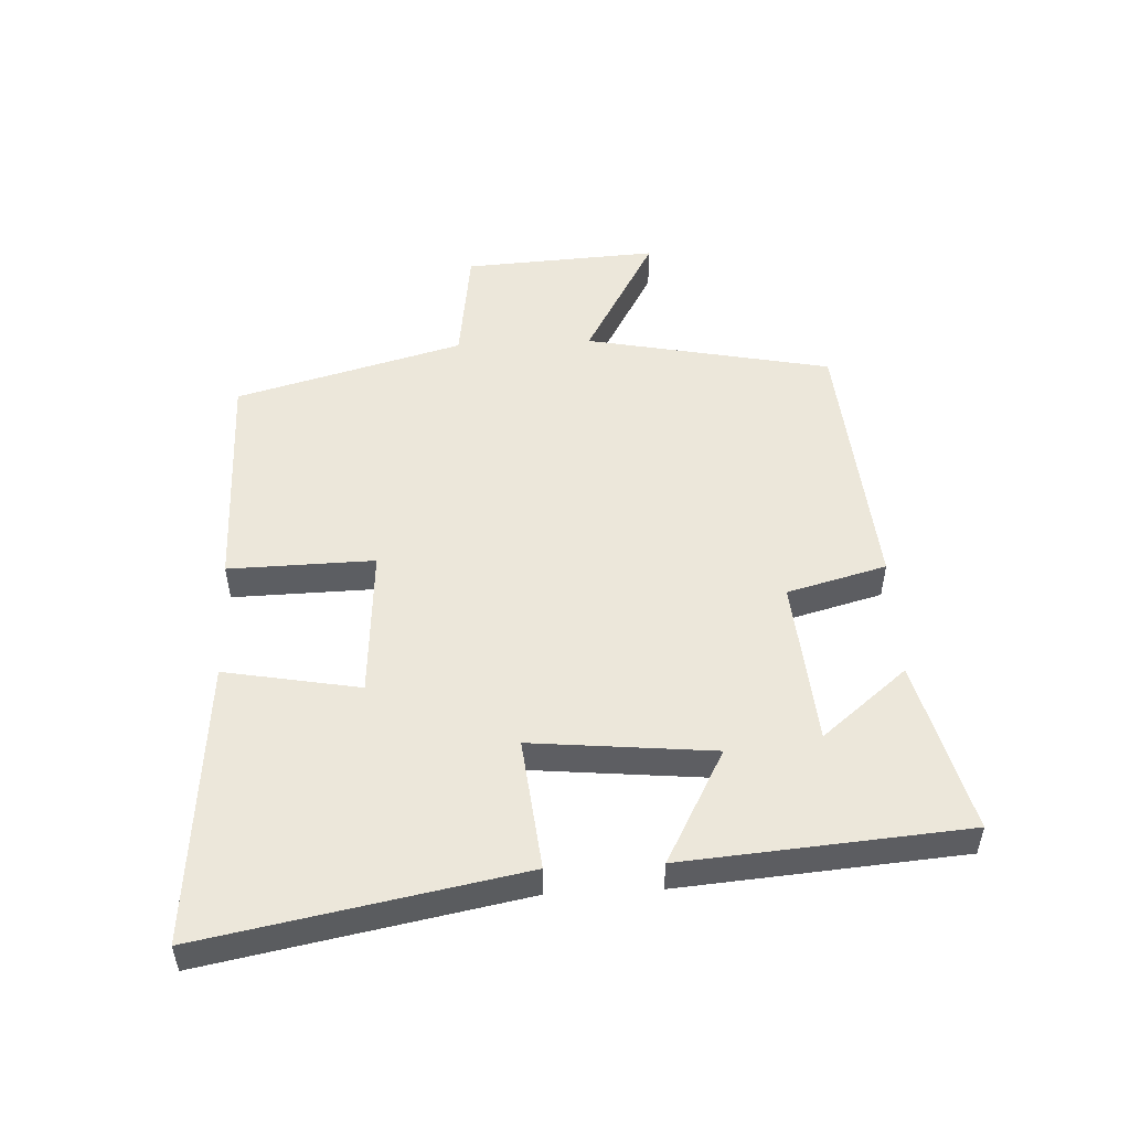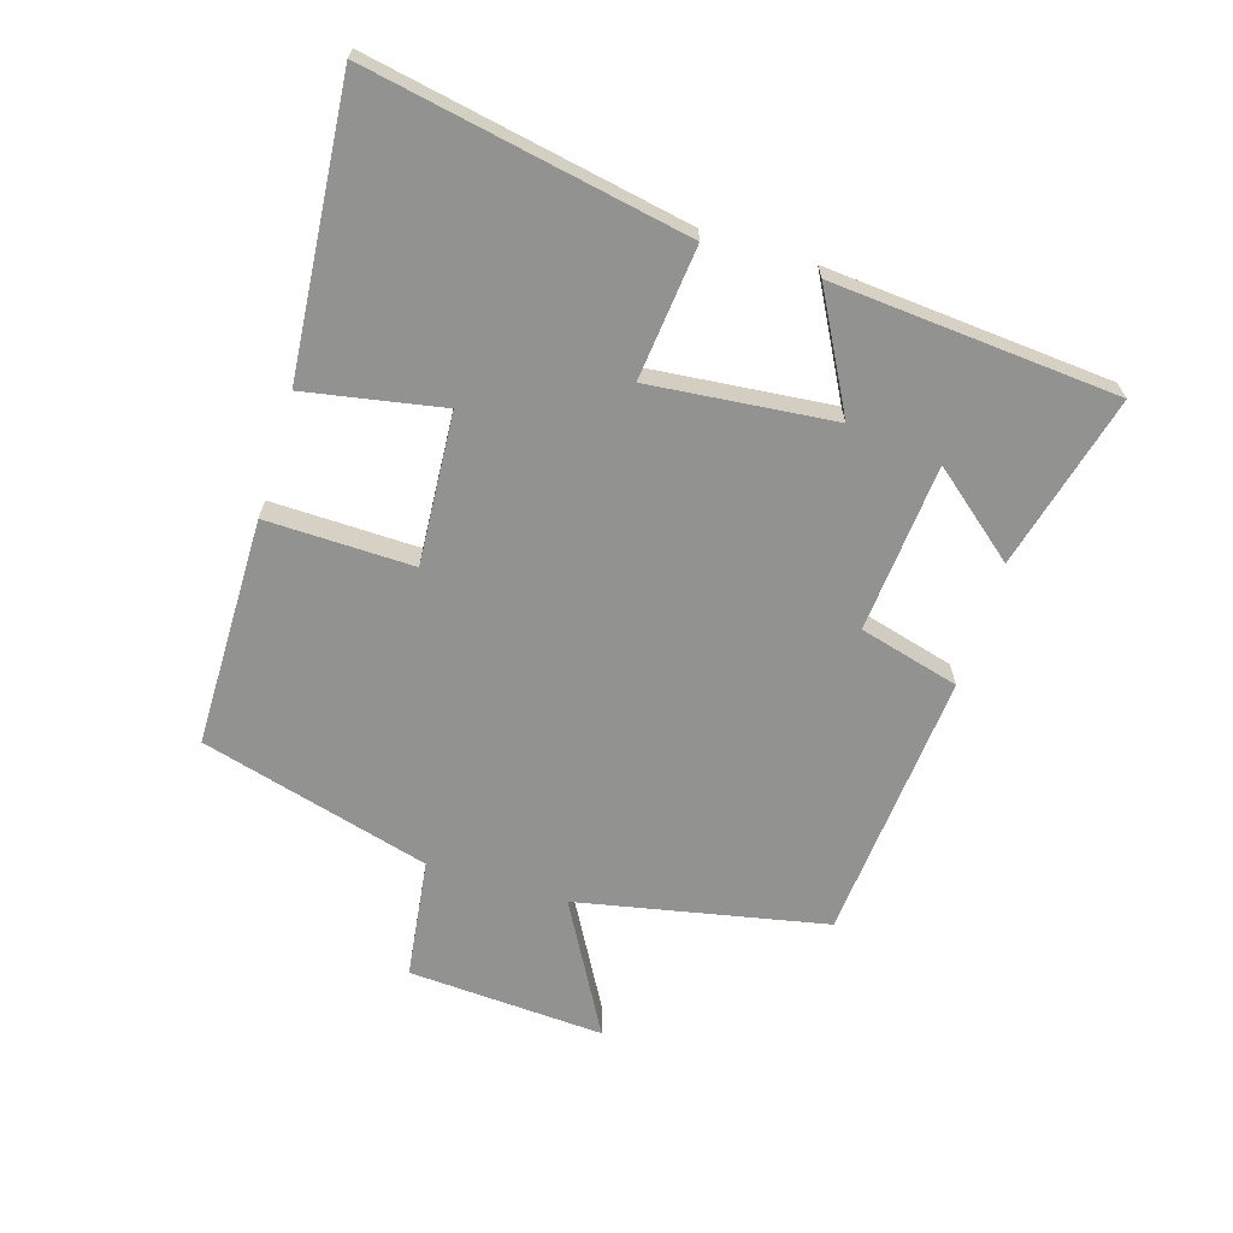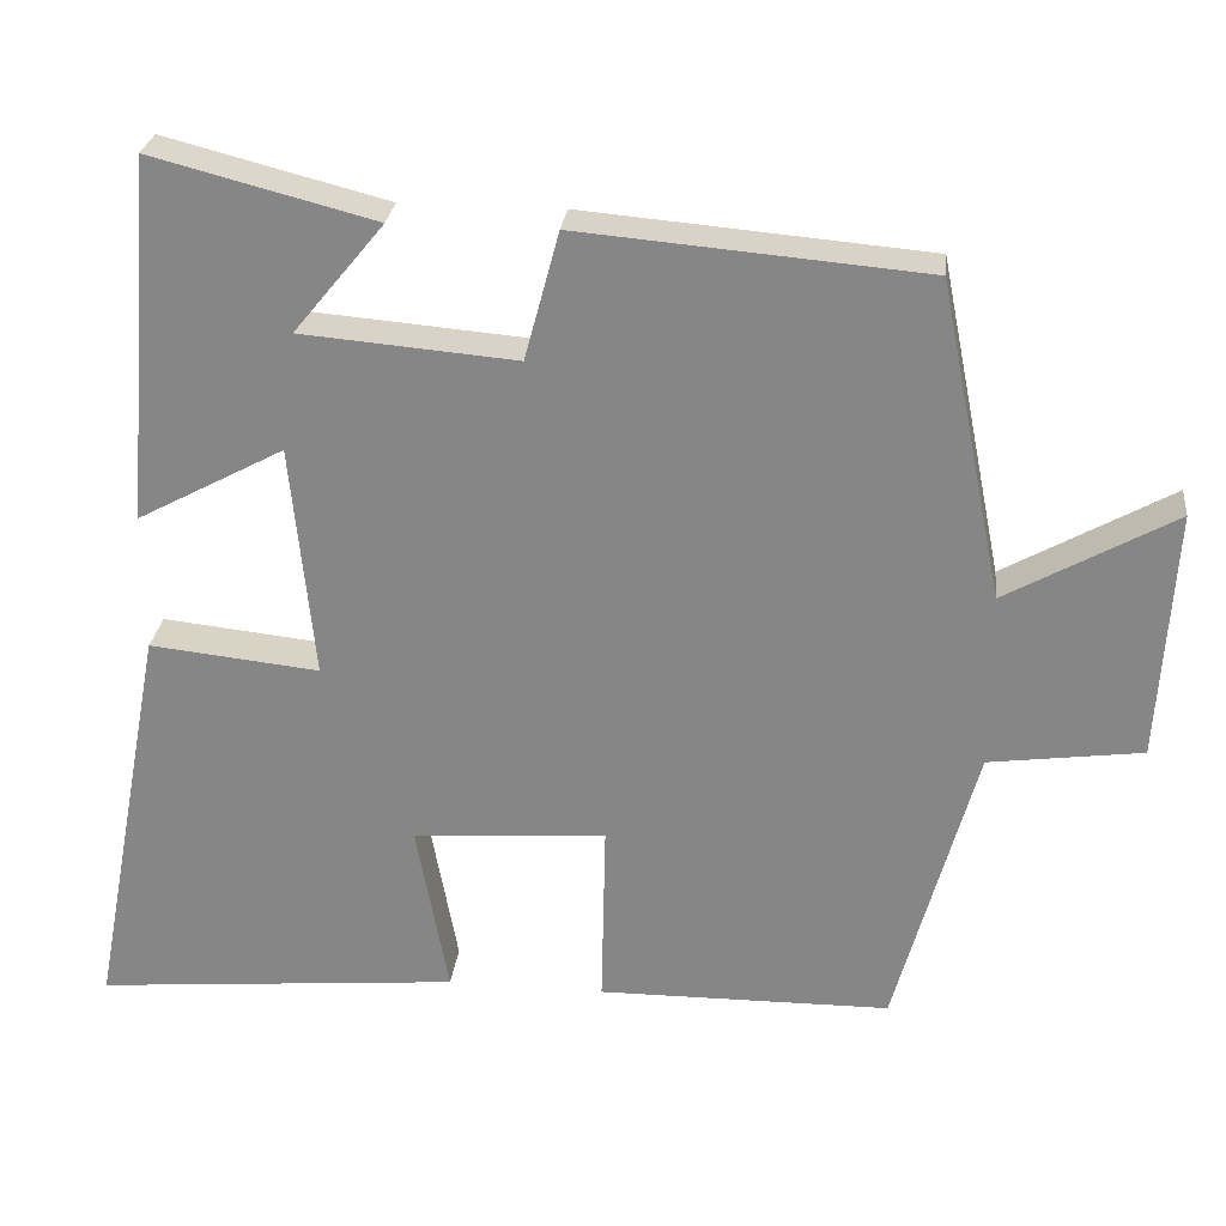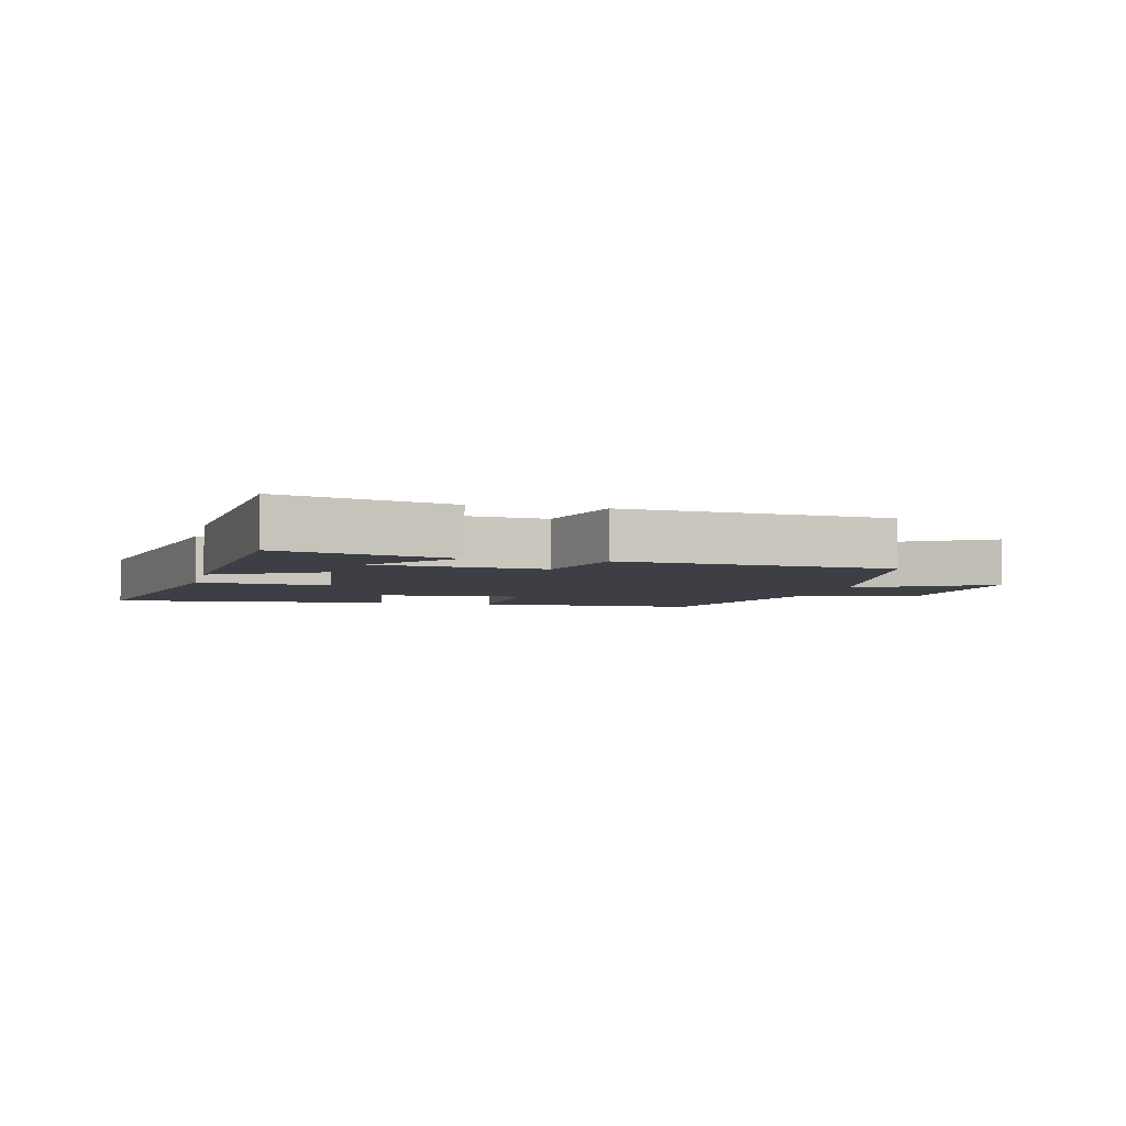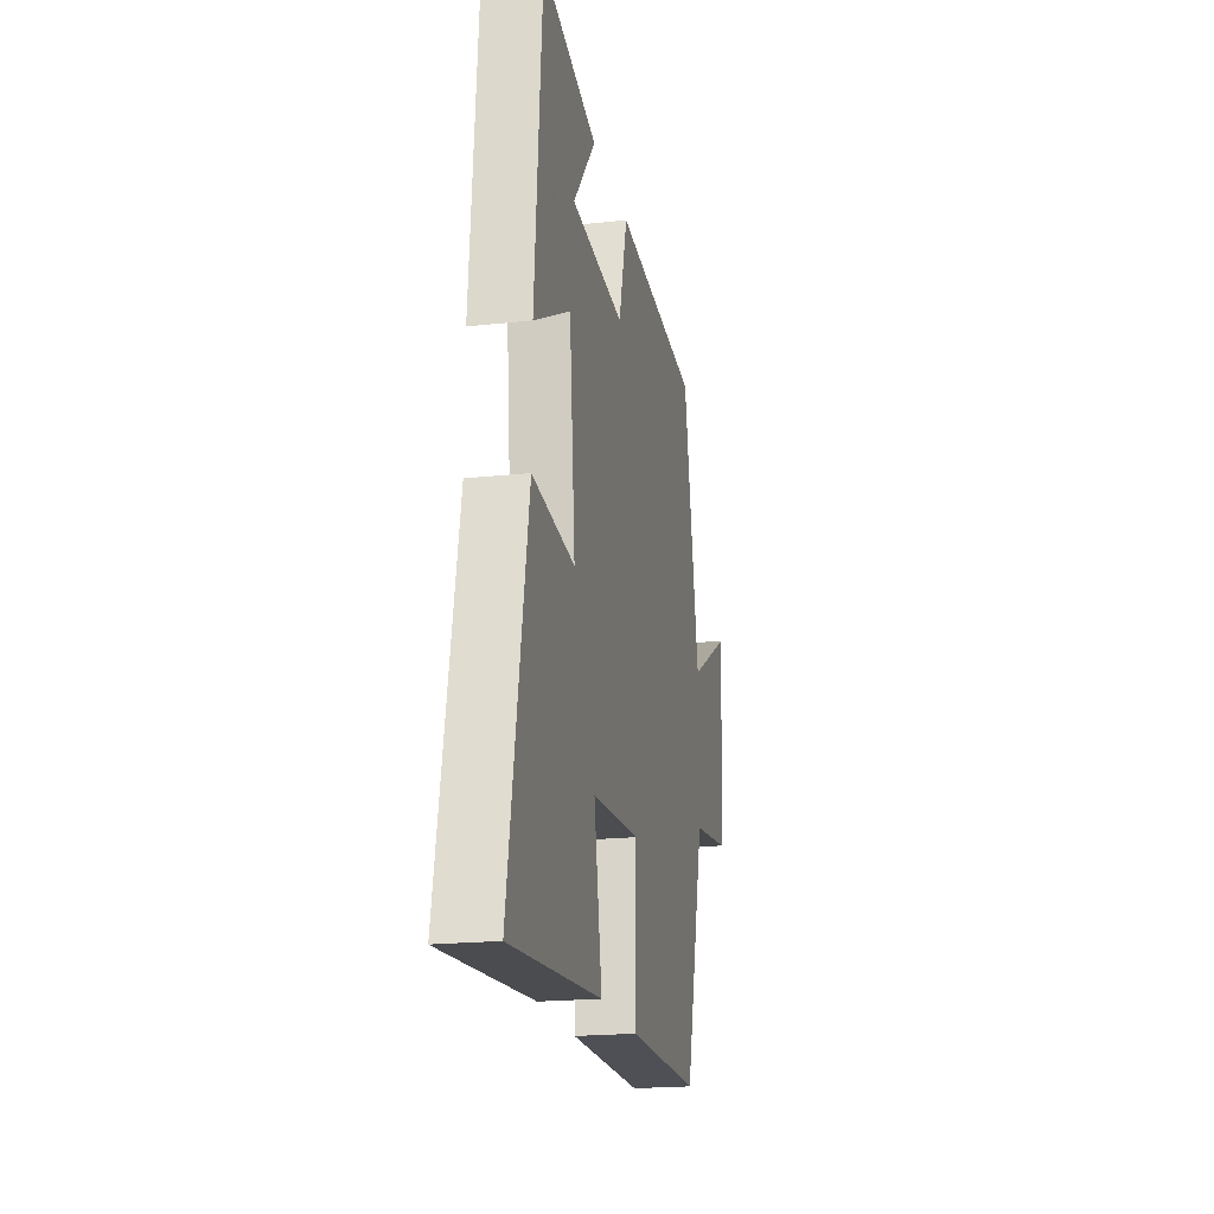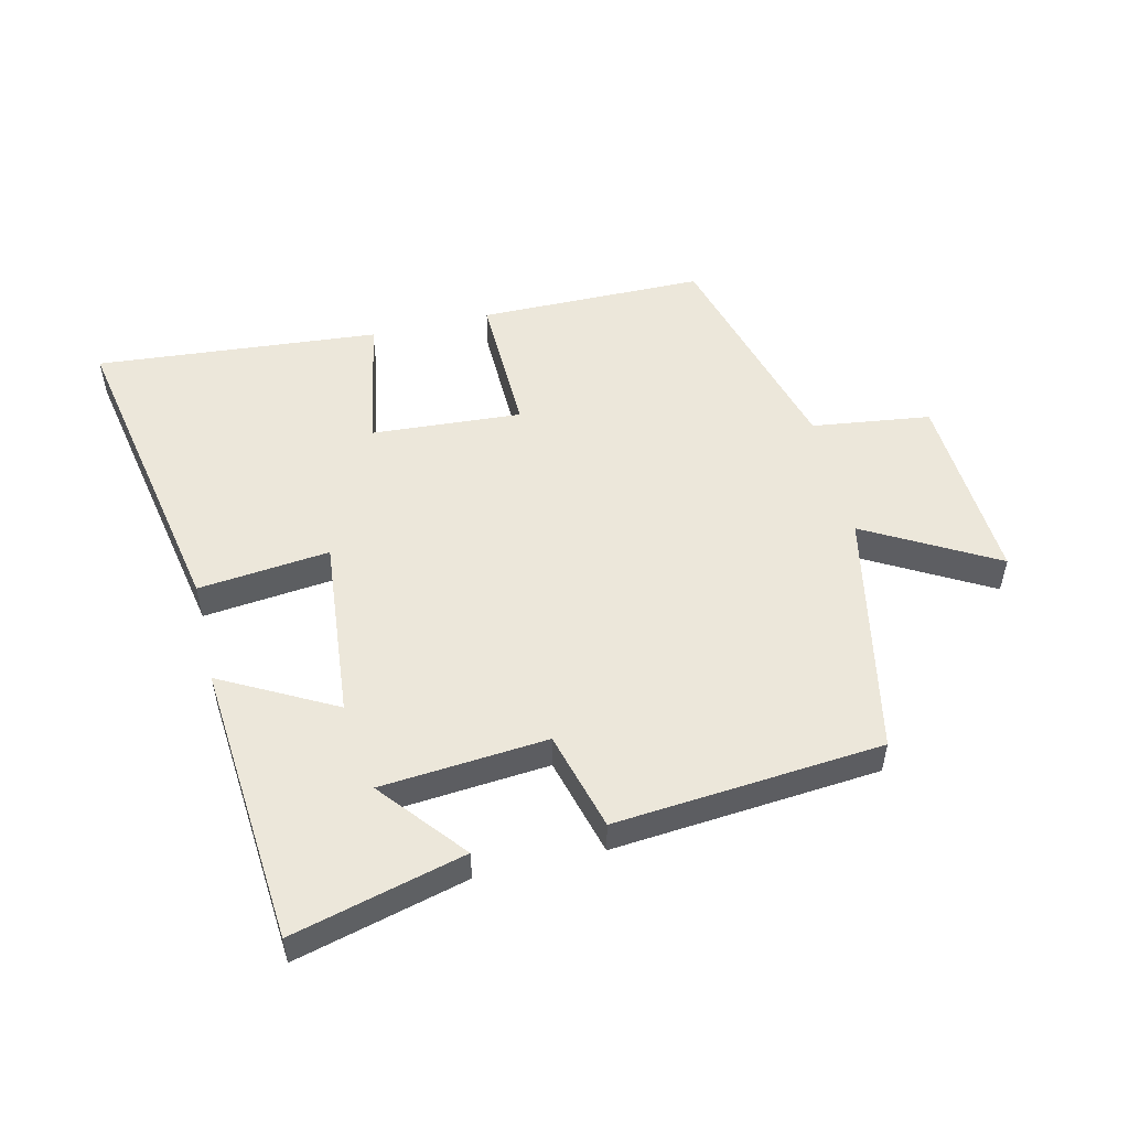
<metadata>
{"format":"obj","ext":"obj","renderer":"f3d","projection":"perspective","resolution":1024,"background":"white","views":[{"elev":51.3,"azim":-92.8,"up":"+Y"},{"elev":-66.2,"azim":-107.1,"up":"+Y"},{"elev":27.0,"azim":6.4,"up":"+Z"},{"elev":-4.4,"azim":-13.6,"up":"+Y"},{"elev":-19.9,"azim":-78.6,"up":"+Z"},{"elev":52.2,"azim":-13.4,"up":"+Y"}]}
</metadata>
<code>
v -0.464 0.07 0.57
v -0.193 0.07 0.5
v -0.303 0.07 0.366
v -0.041 0.07 0.344
v 0.001 0.07 0.5
v 0.422 0.07 0.464
v 0.5 0.07 0.077
v 0.705 0.07 0.192
v 0.687 0.07 -0.114
v 0.5 0.07 -0.139
v 0.402 0.07 -0.497
v 0.045 0.07 -0.5
v 0.05 0.07 -0.271
v -0.186 0.07 -0.287
v -0.147 0.07 -0.5
v -0.594 0.07 -0.539
v -0.5 0.07 -0.042
v -0.293 0.07 -0.064
v -0.321 0.07 0.222
v -0.5 0.07 0.126
v -0.464 0 0.57
v -0.193 0 0.5
v -0.303 0 0.366
v -0.041 0 0.344
v 0.001 0 0.5
v 0.422 0 0.464
v 0.5 0 0.077
v 0.705 0 0.192
v 0.687 0 -0.114
v 0.5 0 -0.139
v 0.402 0 -0.497
v 0.045 0 -0.5
v 0.05 0 -0.271
v -0.186 0 -0.287
v -0.147 0 -0.5
v -0.594 0 -0.539
v -0.5 0 -0.042
v -0.293 0 -0.064
v -0.321 0 0.222
v -0.5 0 0.126
f 19 20 1
f 16 17 18
f 15 16 18
f 14 15 18
f 13 14 18 19
f 10 11 12 13
f 10 13 19
f 7 8 9 10
f 6 7 10
f 5 6 10
f 4 5 10
f 3 4 10 19
f 1 2 3
f 1 3 19
f 21 40 39
f 38 37 36
f 38 36 35
f 38 35 34
f 39 38 34 33
f 33 32 31 30
f 39 33 30
f 30 29 28 27
f 30 27 26
f 30 26 25
f 30 25 24
f 39 30 24 23
f 23 22 21
f 39 23 21
f 1 21 22 2
f 2 22 23 3
f 3 23 24 4
f 4 24 25 5
f 5 25 26 6
f 6 26 27 7
f 7 27 28 8
f 8 28 29 9
f 9 29 30 10
f 10 30 31 11
f 11 31 32 12
f 12 32 33 13
f 13 33 34 14
f 14 34 35 15
f 15 35 36 16
f 16 36 37 17
f 17 37 38 18
f 18 38 39 19
f 19 39 40 20
f 20 40 21 1

</code>
